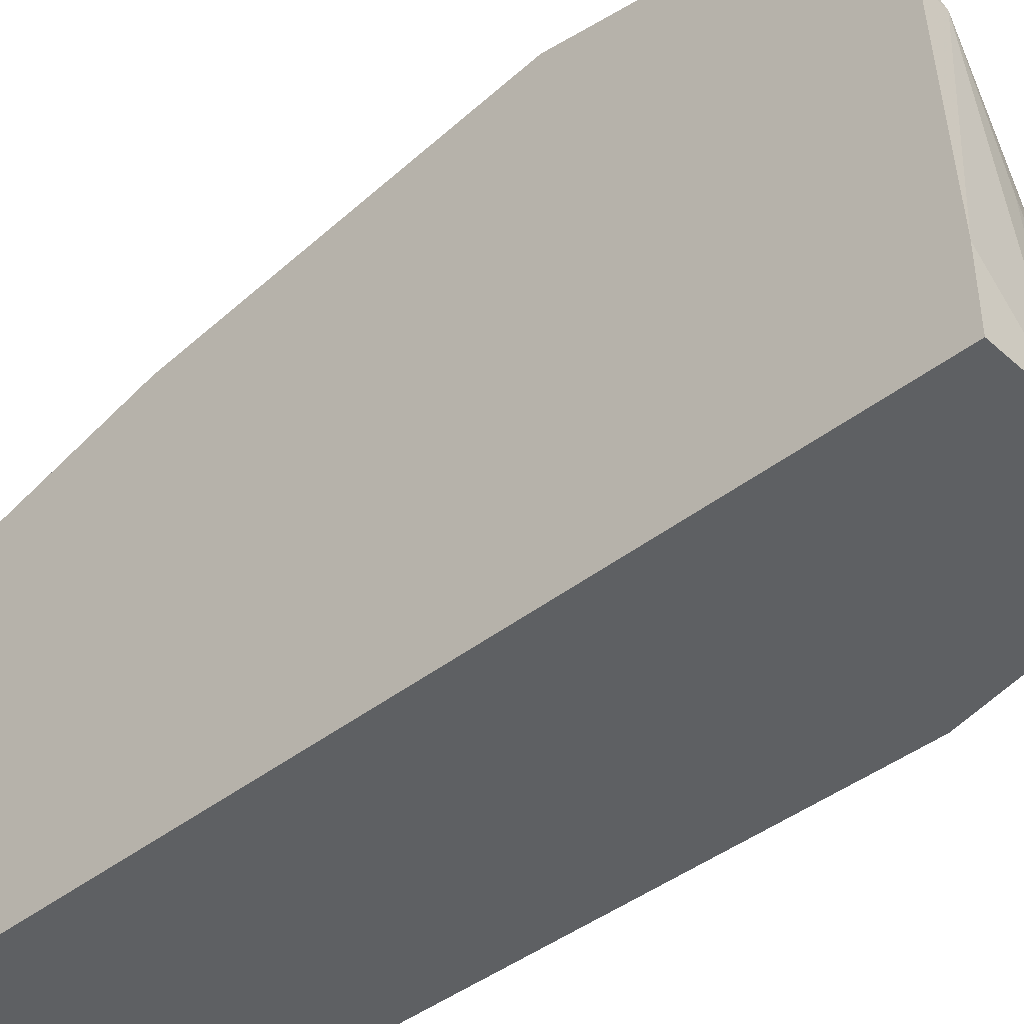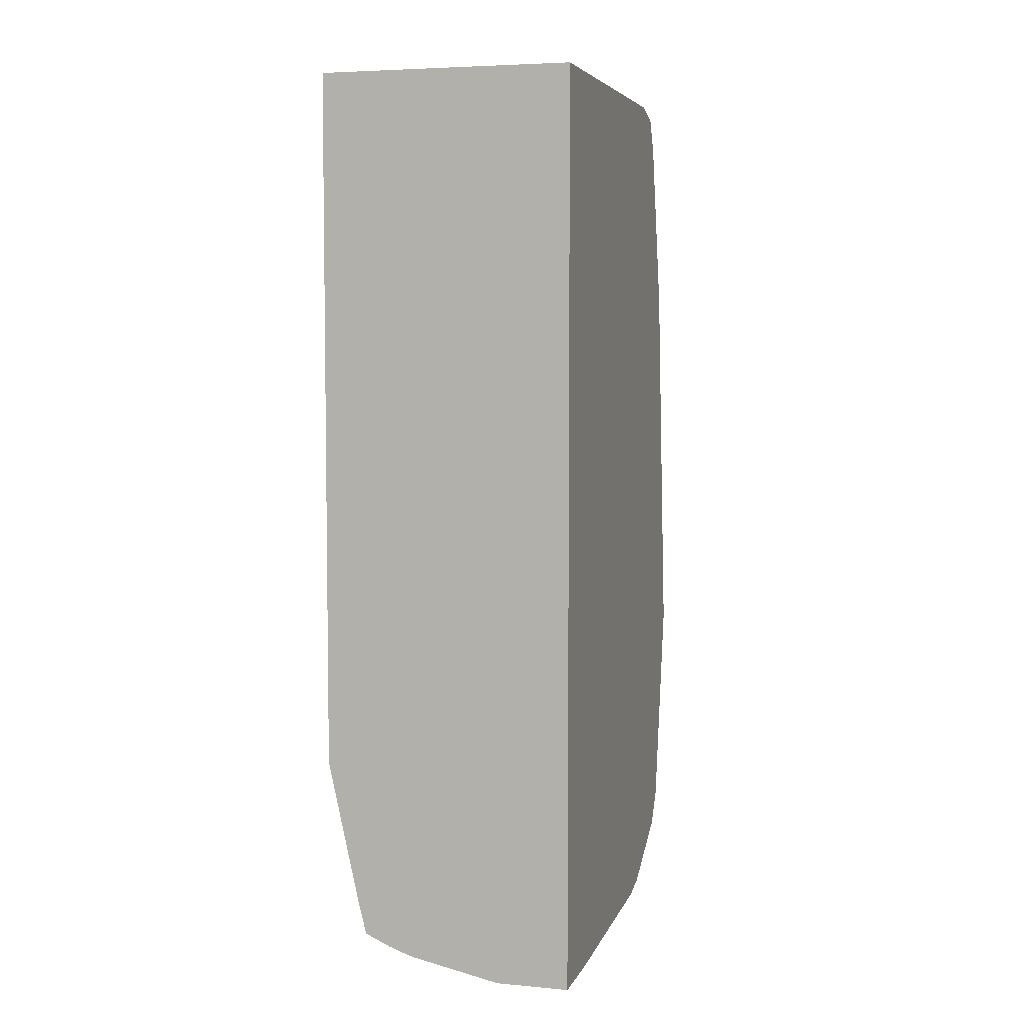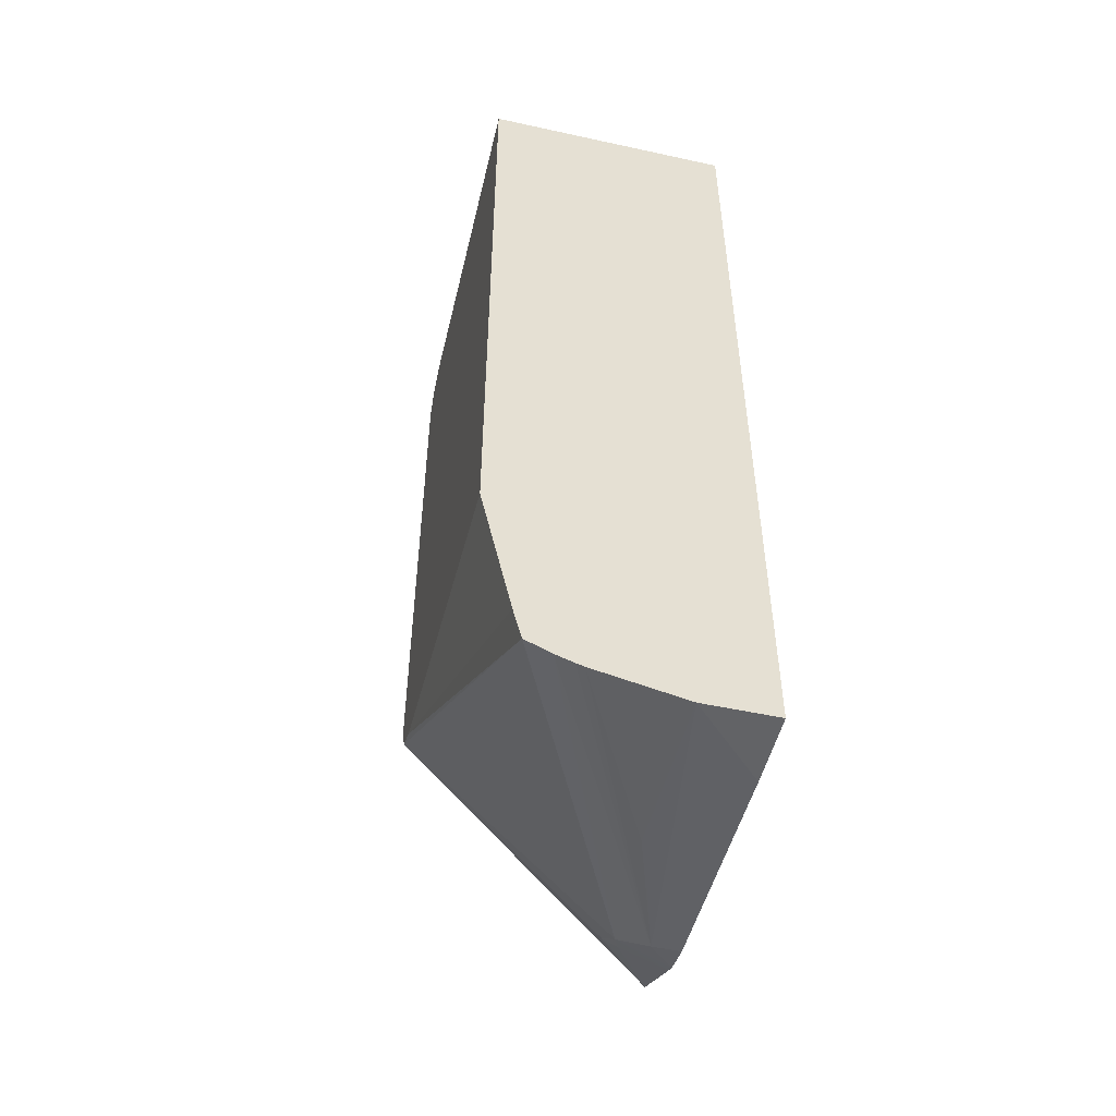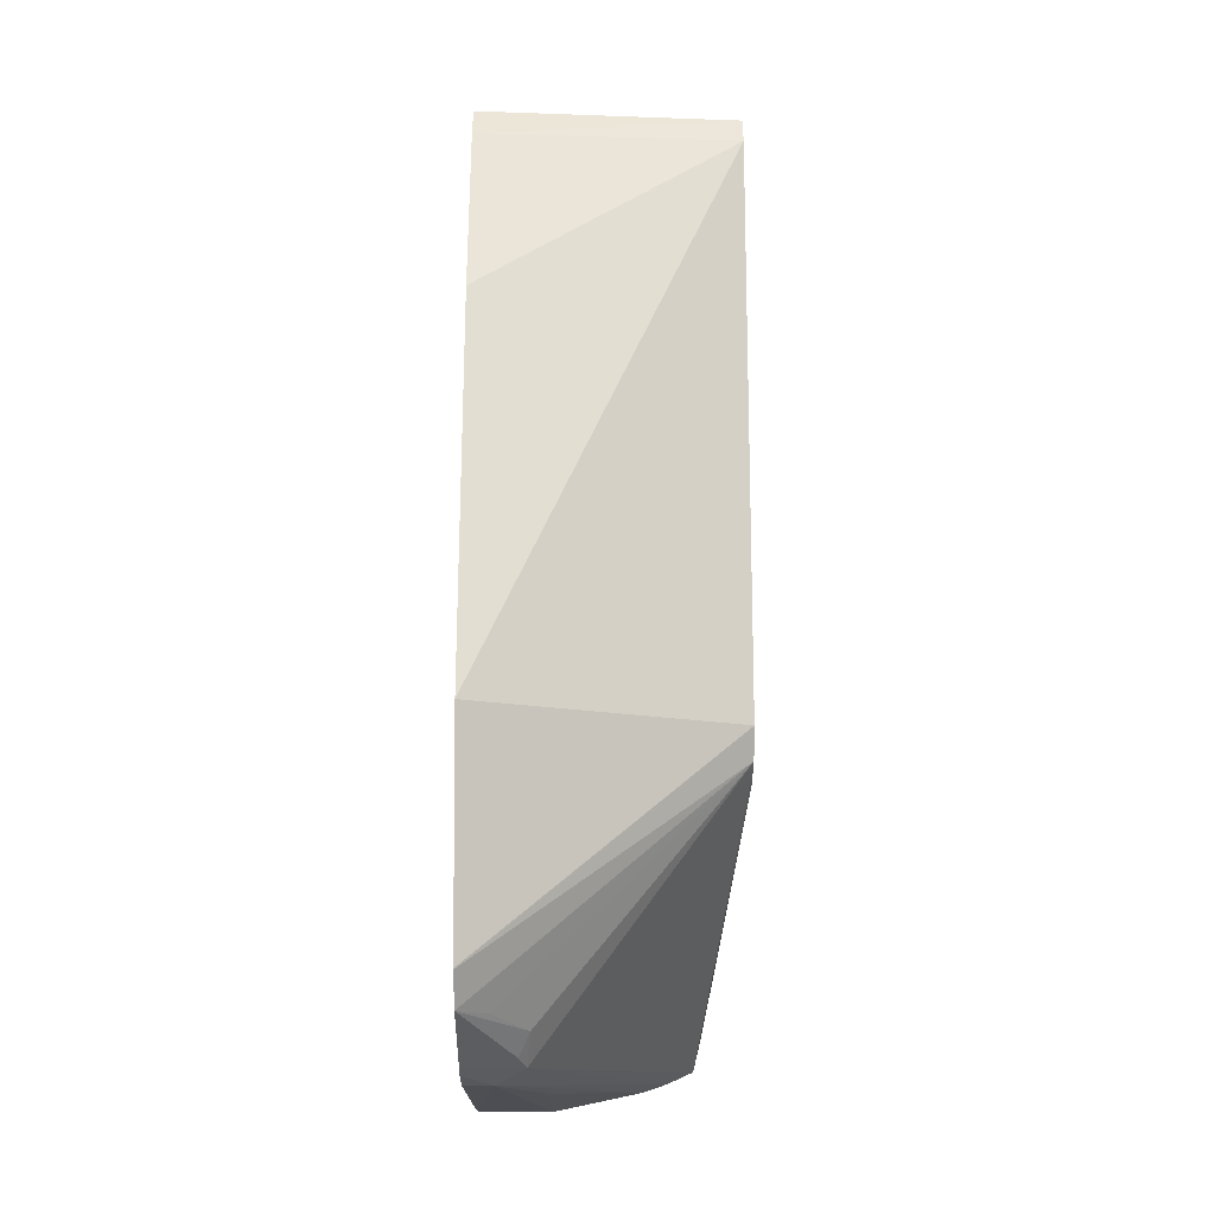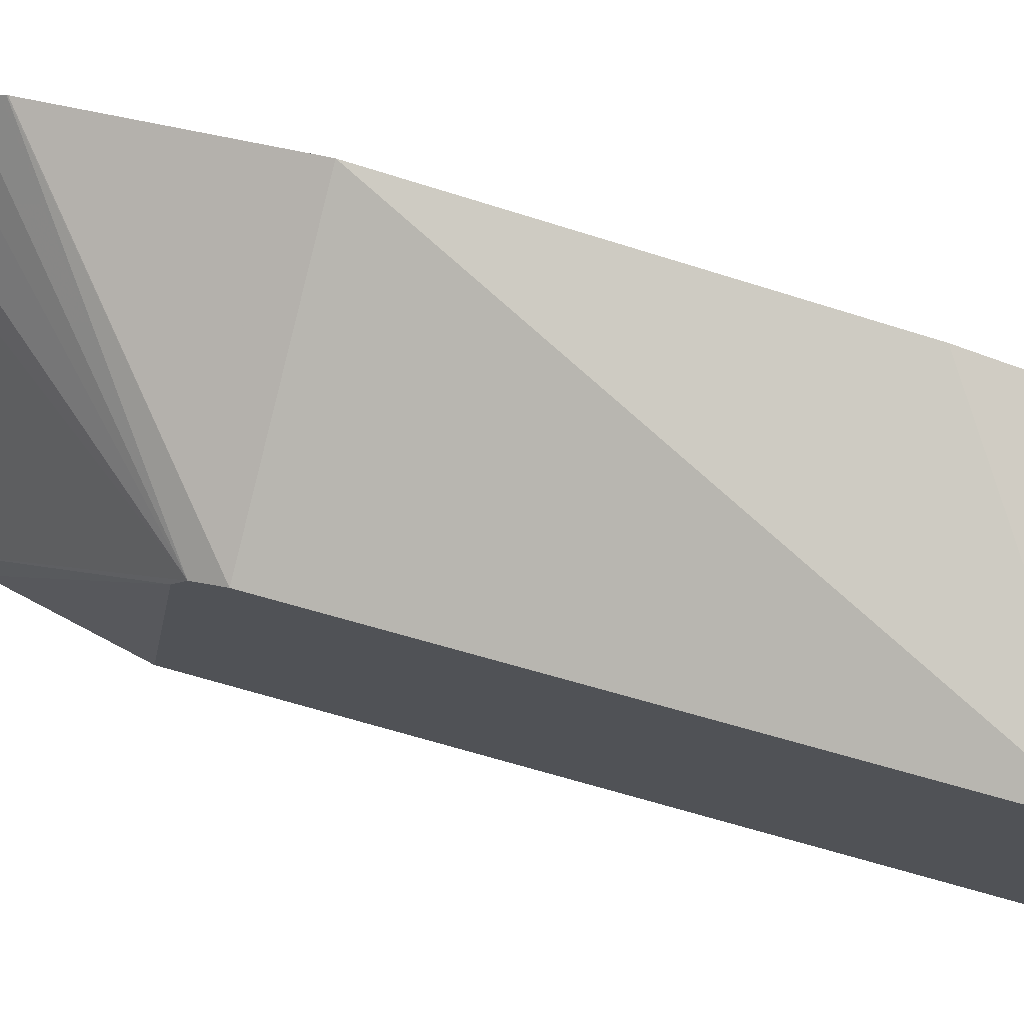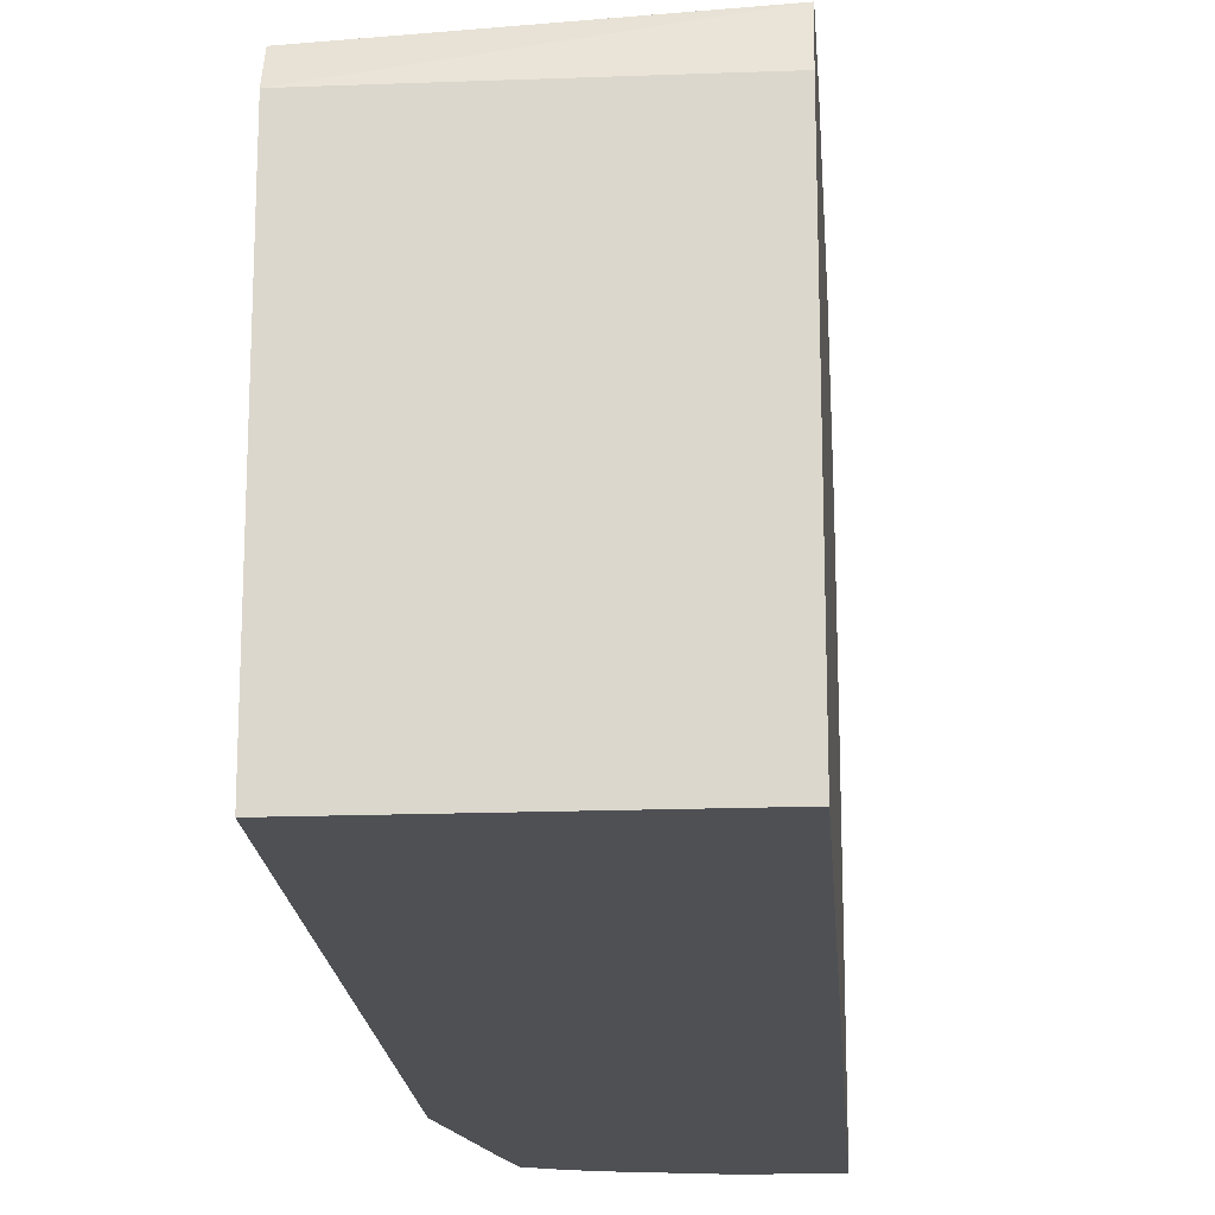
<metadata>
{"format":"obj","ext":"obj","renderer":"f3d","projection":"perspective","resolution":1024,"background":"white","views":[{"elev":-42.1,"azim":133.3,"up":"+Y"},{"elev":5.2,"azim":15.8,"up":"+Z"},{"elev":-50.9,"azim":-13.4,"up":"+Z"},{"elev":-15.5,"azim":179.7,"up":"+Z"},{"elev":76.4,"azim":-74.5,"up":"+Y"},{"elev":-18.5,"azim":4.1,"up":"+Y"}]}
</metadata>
<code>
v -0.2298 0.08774 0.4013
v -0.229 0.1585 0.4051
v -0.2114 0.2114 0.4051
v -0.229 0.08854 0.4013
v -0.1998 0.08774 0.4013
v -0.2664 0.08774 0.409
v -0.1998 0.1177 0.4013
v -0.2114 0.1061 0.4013
v -0.2697 0.08774 0.41
v -0.277 0.08774 0.4126
v -0.2231 0.2172 0.411
v -0.1998 0.2244 0.408
v -0.1998 0.2114 0.4051
v -0.1998 0.08774 0.7749
v -0.2873 0.08774 0.4172
v -0.3035 0.2407 0.5166
v -0.2246 0.2311 0.4227
v -0.2202 0.2245 0.4139
v -0.1998 0.2284 0.41
v -0.1998 0.229 0.7749
v -0.3035 0.08774 0.7749
v -0.2908 0.08774 0.431
v -0.3035 0.229 0.5108
v -0.3035 0.2466 0.5284
v -0.1998 0.2696 0.4399
v -0.1998 0.2604 0.4271
v -0.2114 0.2488 0.4271
v -0.3035 0.229 0.7749
v -0.1998 0.2422 0.7716
v -0.3035 0.08774 0.4897
v -0.1998 0.2874 0.5284
v -0.1998 0.2698 0.4403
v -0.3035 0.2466 0.7573
v -0.1998 0.2455 0.7703
v -0.3035 0.2407 0.7691
v -0.1998 0.2698 0.6869
v -0.3035 0.2425 0.7655
v -0.1998 0.2524 0.7573
v -0.1998 0.2689 0.6902
f 16 33 24
f 16 37 33
f 16 35 37
f 16 28 35
f 16 21 28
f 16 30 21
f 16 23 30
f 15 23 16
f 15 22 23
f 14 28 21
f 14 20 28
f 11 19 12
f 11 18 19
f 11 17 18
f 16 24 25
f 11 16 17
f 16 25 26
f 24 33 31
f 16 27 17
f 11 15 16
f 35 38 37
f 34 38 35
f 33 39 36
f 33 38 39
f 33 37 38
f 31 33 36
f 16 26 27
f 28 34 35
f 24 32 25
f 24 31 32
f 22 30 23
f 20 29 28
f 18 26 19
f 17 26 18
f 17 27 26
f 28 29 34
f 10 15 11
f 5 32 31
f 5 29 20
f 2 6 3
f 1 6 2
f 1 9 6
f 1 10 9
f 1 15 10
f 1 22 15
f 1 21 30
f 1 14 21
f 1 5 14
f 1 7 5
f 1 8 7
f 1 4 8
f 1 3 4
f 1 2 3
f 5 20 14
f 3 7 8
f 3 8 4
f 1 30 22
f 3 9 10
f 3 6 9
f 5 34 29
f 5 38 34
f 5 39 38
f 5 36 39
f 5 31 36
f 5 26 25
f 5 19 26
f 5 25 32
f 5 13 12
f 5 7 13
f 3 13 7
f 3 12 13
f 3 11 12
f 3 10 11
f 5 12 19

</code>
